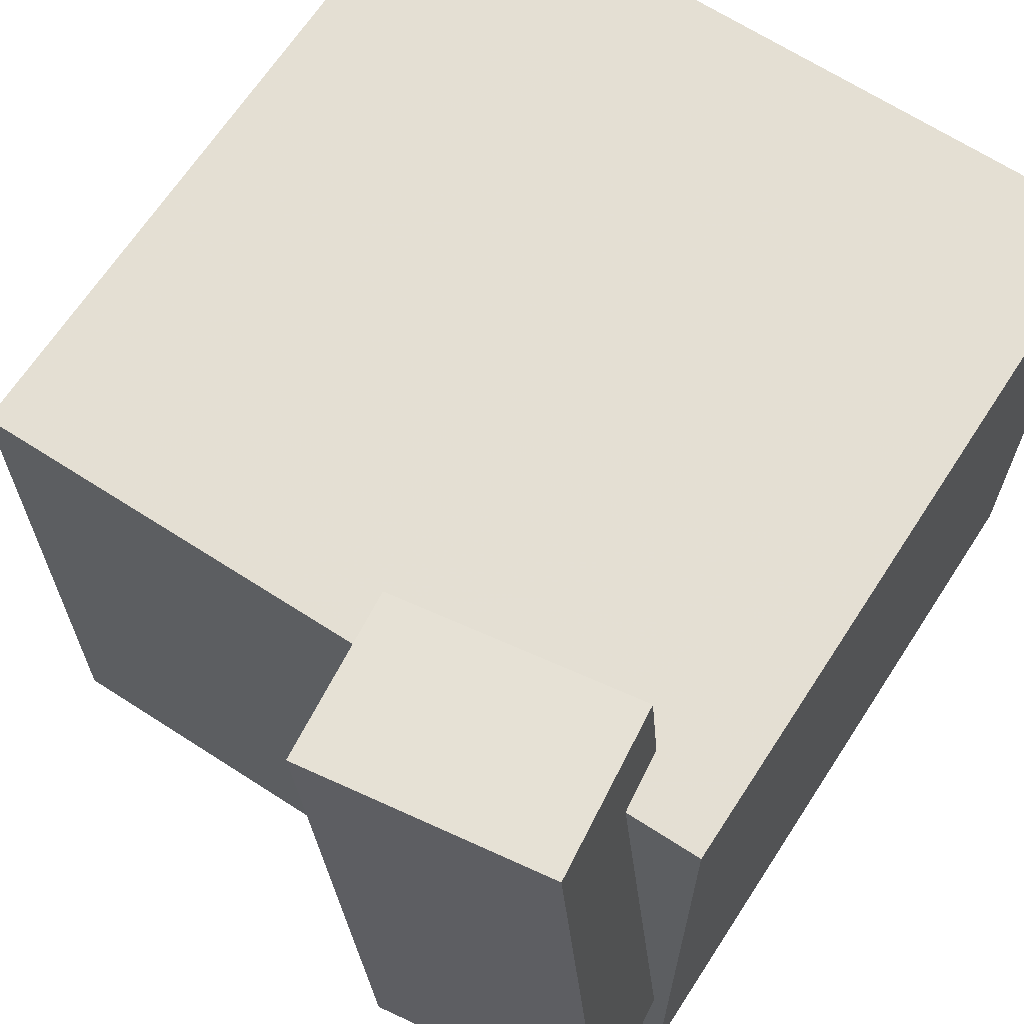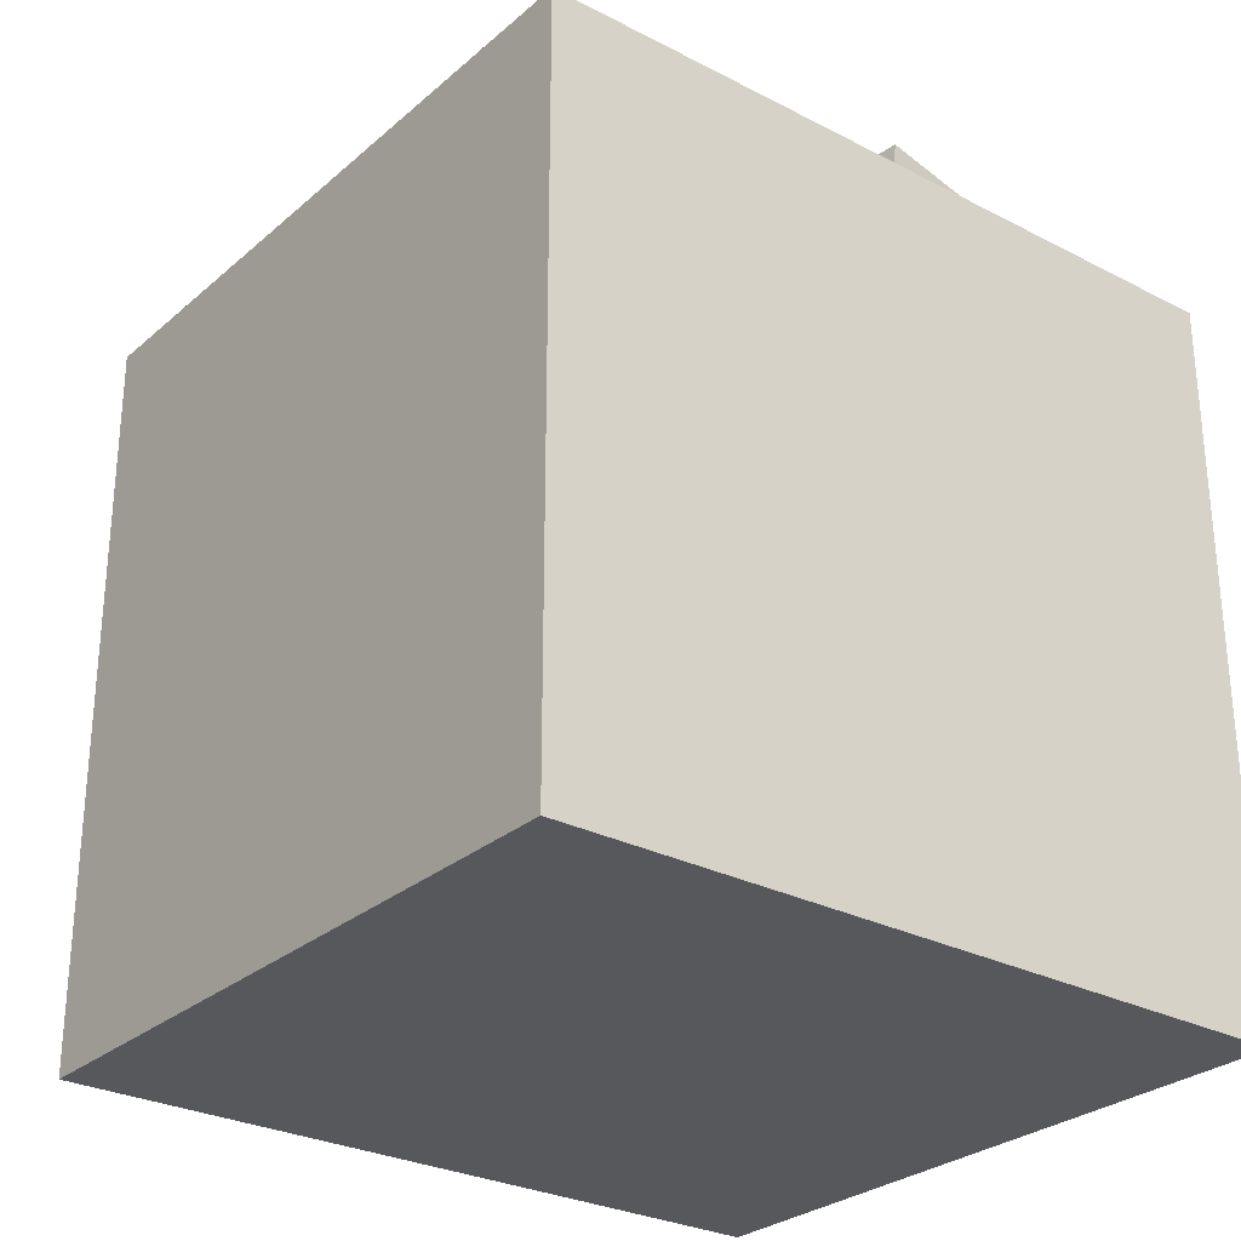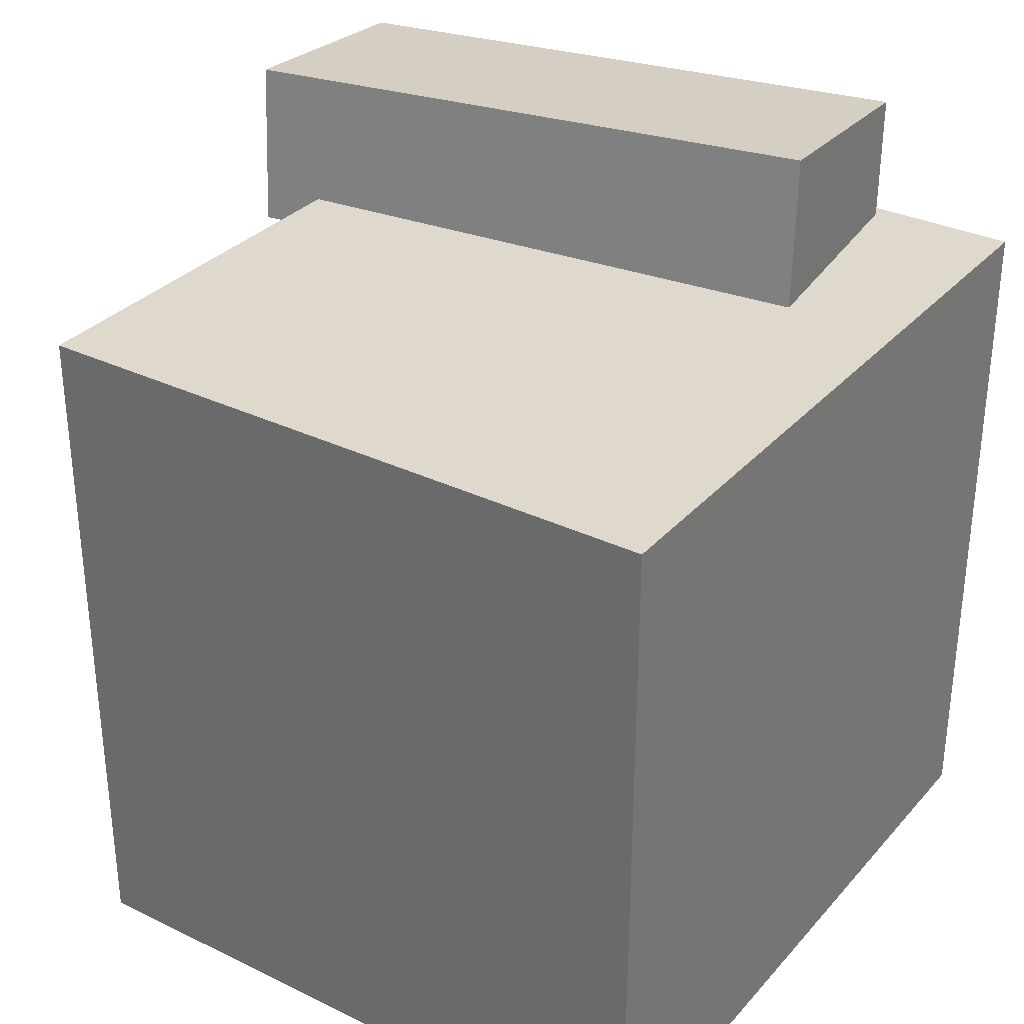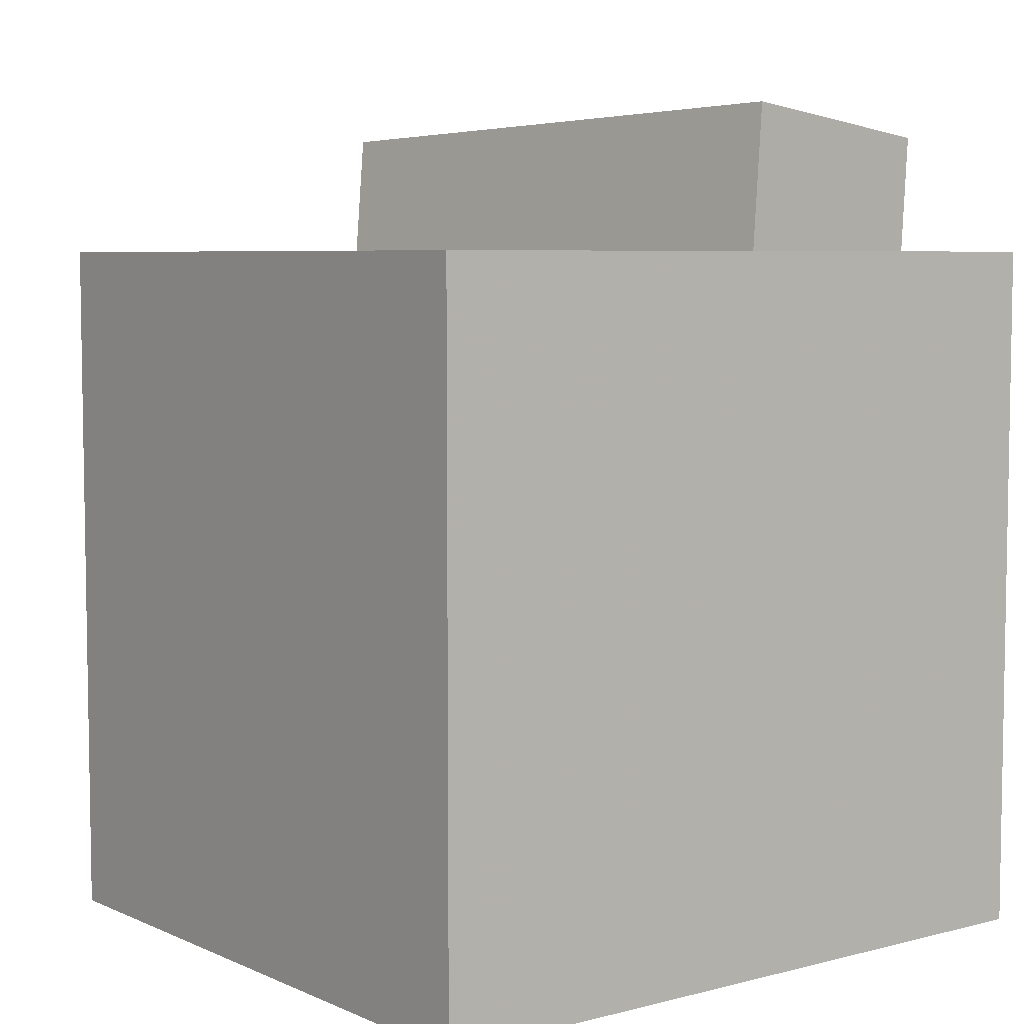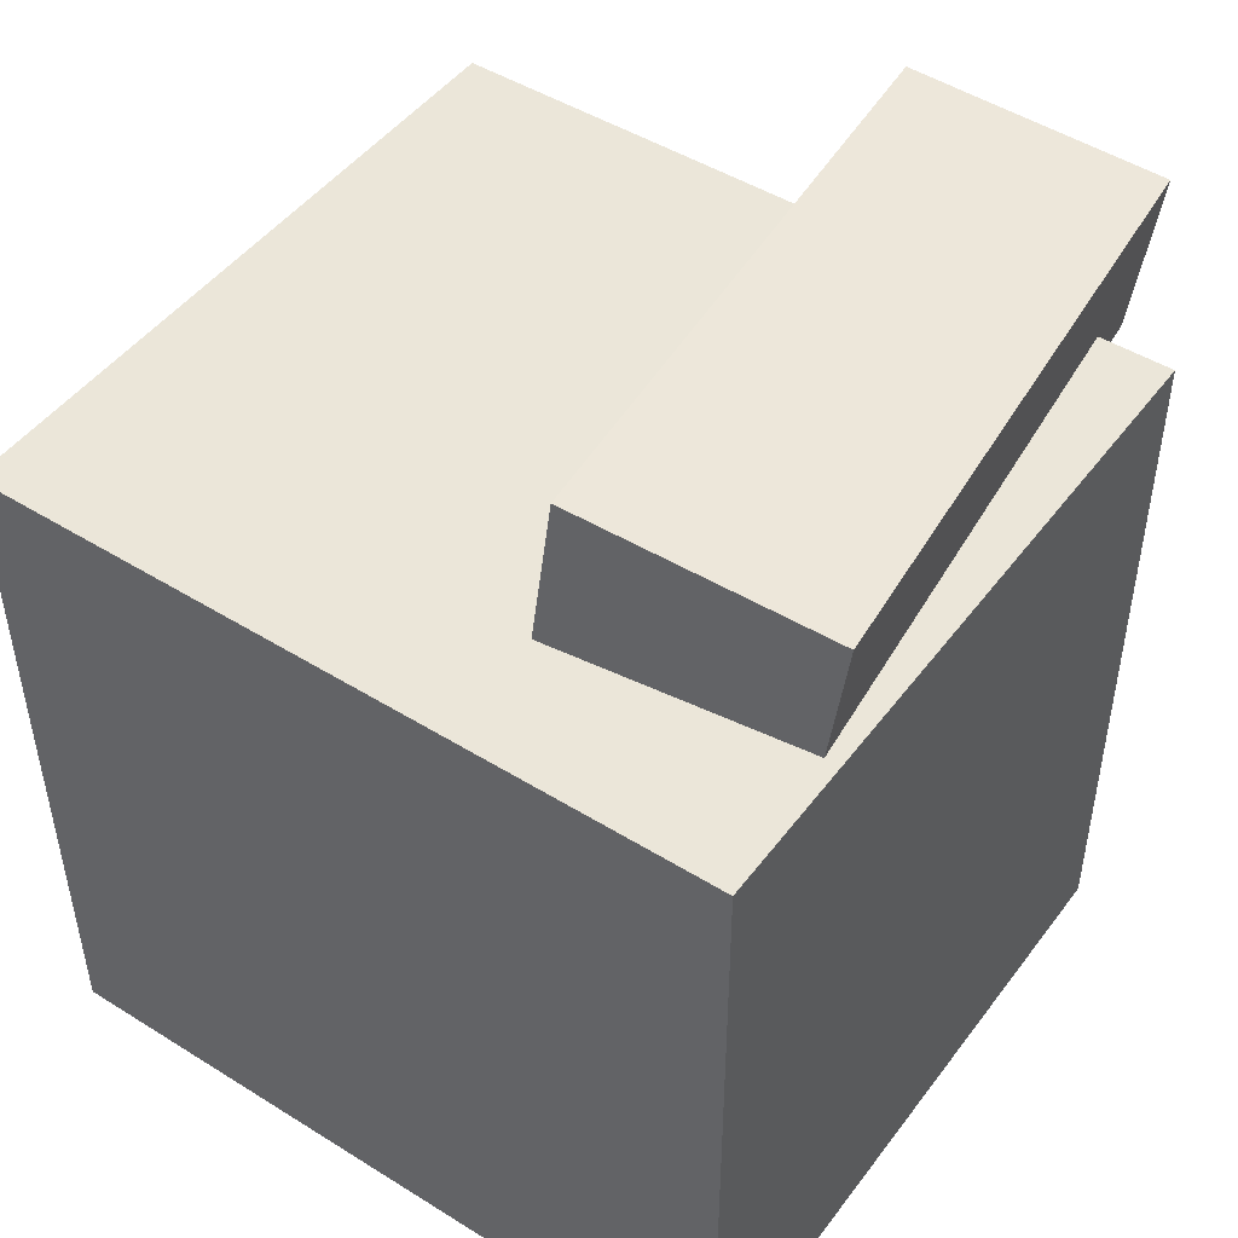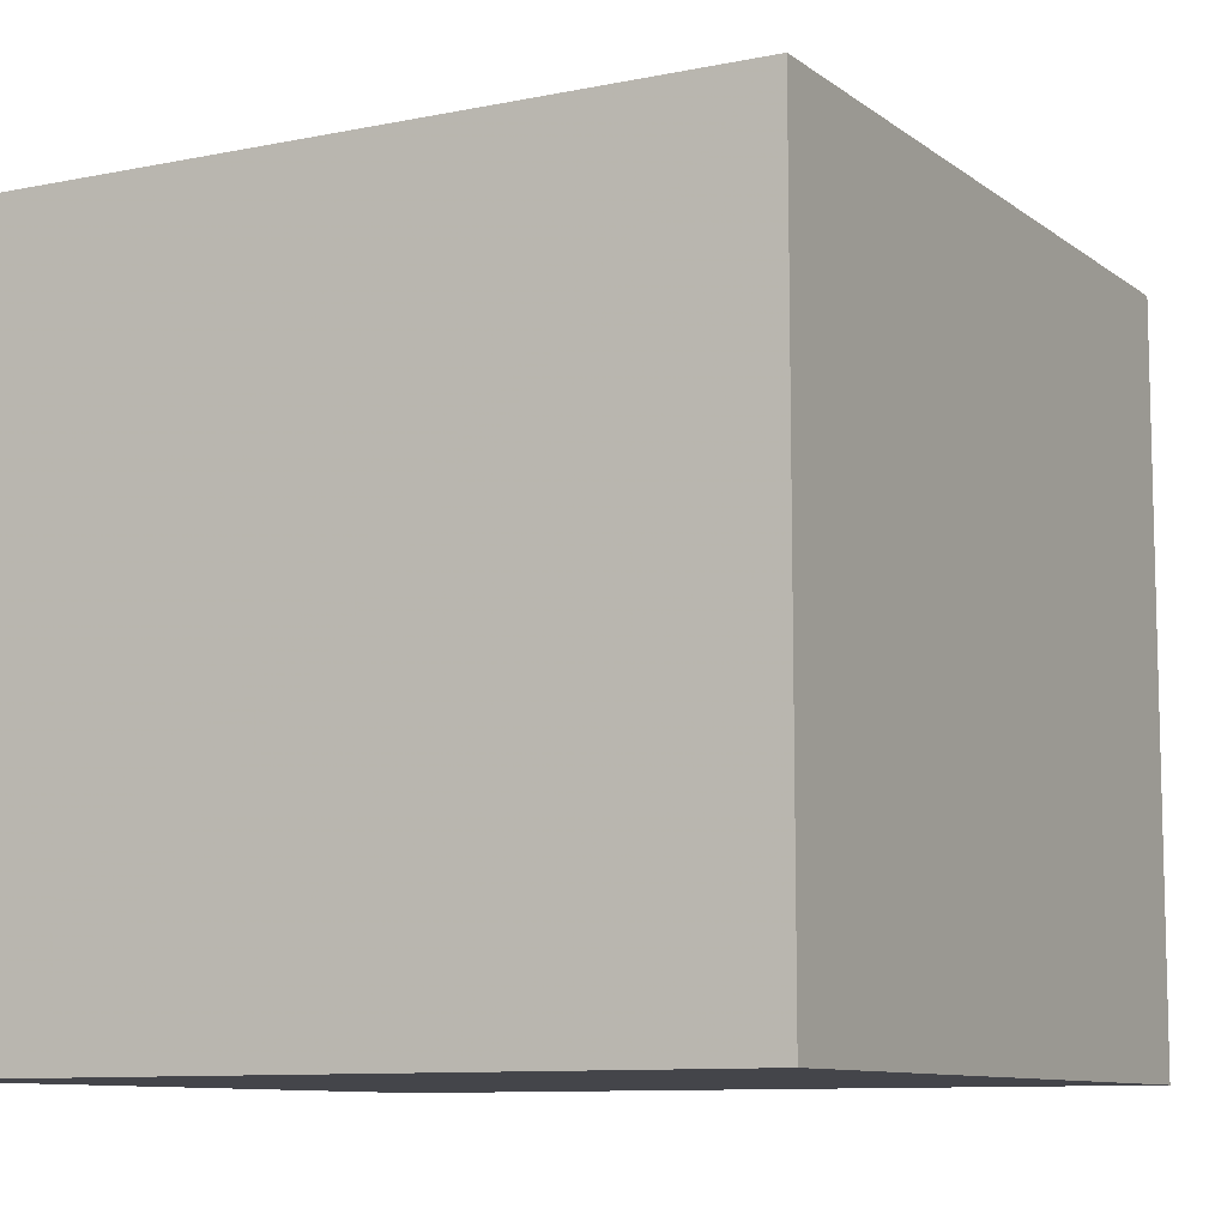
<metadata>
{"format":"obj","ext":"obj","renderer":"f3d","projection":"perspective","resolution":1024,"background":"white","views":[{"elev":66.2,"azim":-147.1,"up":"+Z"},{"elev":-28.4,"azim":141.8,"up":"+Y"},{"elev":31.9,"azim":124.0,"up":"+Y"},{"elev":5.8,"azim":142.1,"up":"+Y"},{"elev":47.6,"azim":-145.1,"up":"+Y"},{"elev":-9.2,"azim":28.5,"up":"+Z"}]}
</metadata>
<code>
v 0.243 0.2745 0.2484
v 0.2443 0.2738 -0.2678
v -0.3244 0.2753 0.247
v -0.3232 0.2746 -0.2692
v 0.2422 -0.277 0.2492
v 0.2435 -0.2777 -0.2671
v -0.3252 -0.2762 0.2478
v -0.324 -0.2769 -0.2684
f 1.0 7.0 5.0
f 1.0 3.0 7.0
f 1.0 4.0 3.0
f 1.0 2.0 4.0
f 3.0 8.0 7.0
f 3.0 4.0 8.0
f 5.0 7.0 8.0
f 5.0 8.0 6.0
f 1.0 5.0 6.0
f 1.0 6.0 2.0
f 2.0 6.0 8.0
f 2.0 8.0 4.0
v -0.06589 0.2487 0.2967
v -0.1195 0.2635 -0.1793
v -0.08007 0.3771 0.3023
v -0.1336 0.3919 -0.1737
v -0.2547 0.2269 0.3173
v -0.3083 0.2418 -0.1587
v -0.2689 0.3553 0.3229
v -0.3224 0.3702 -0.1531
f 9.0 15.0 13.0
f 9.0 11.0 15.0
f 9.0 12.0 11.0
f 9.0 10.0 12.0
f 11.0 16.0 15.0
f 11.0 12.0 16.0
f 13.0 15.0 16.0
f 13.0 16.0 14.0
f 9.0 13.0 14.0
f 9.0 14.0 10.0
f 10.0 14.0 16.0
f 10.0 16.0 12.0

</code>
